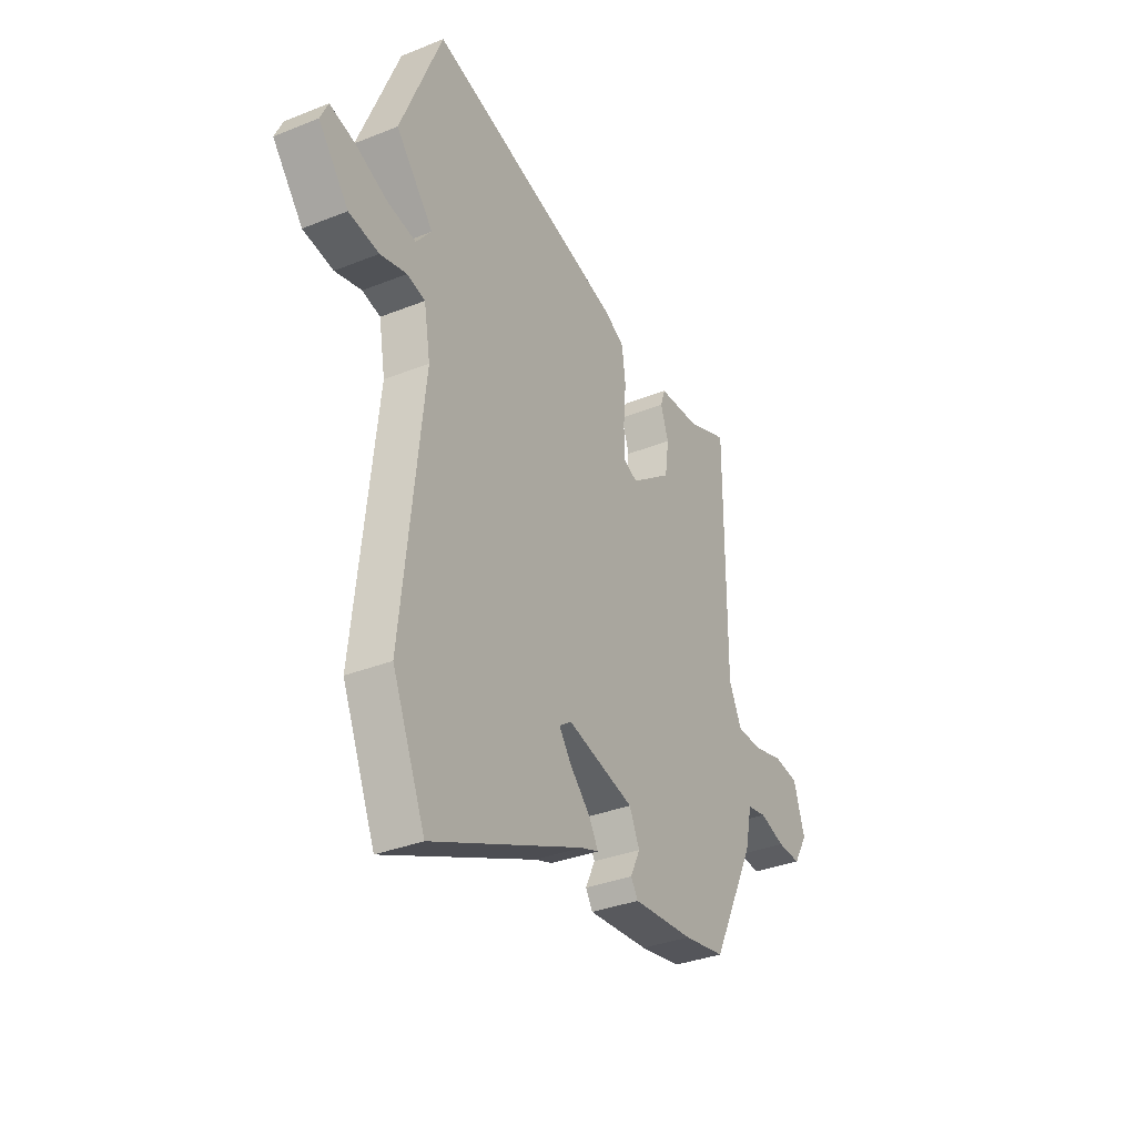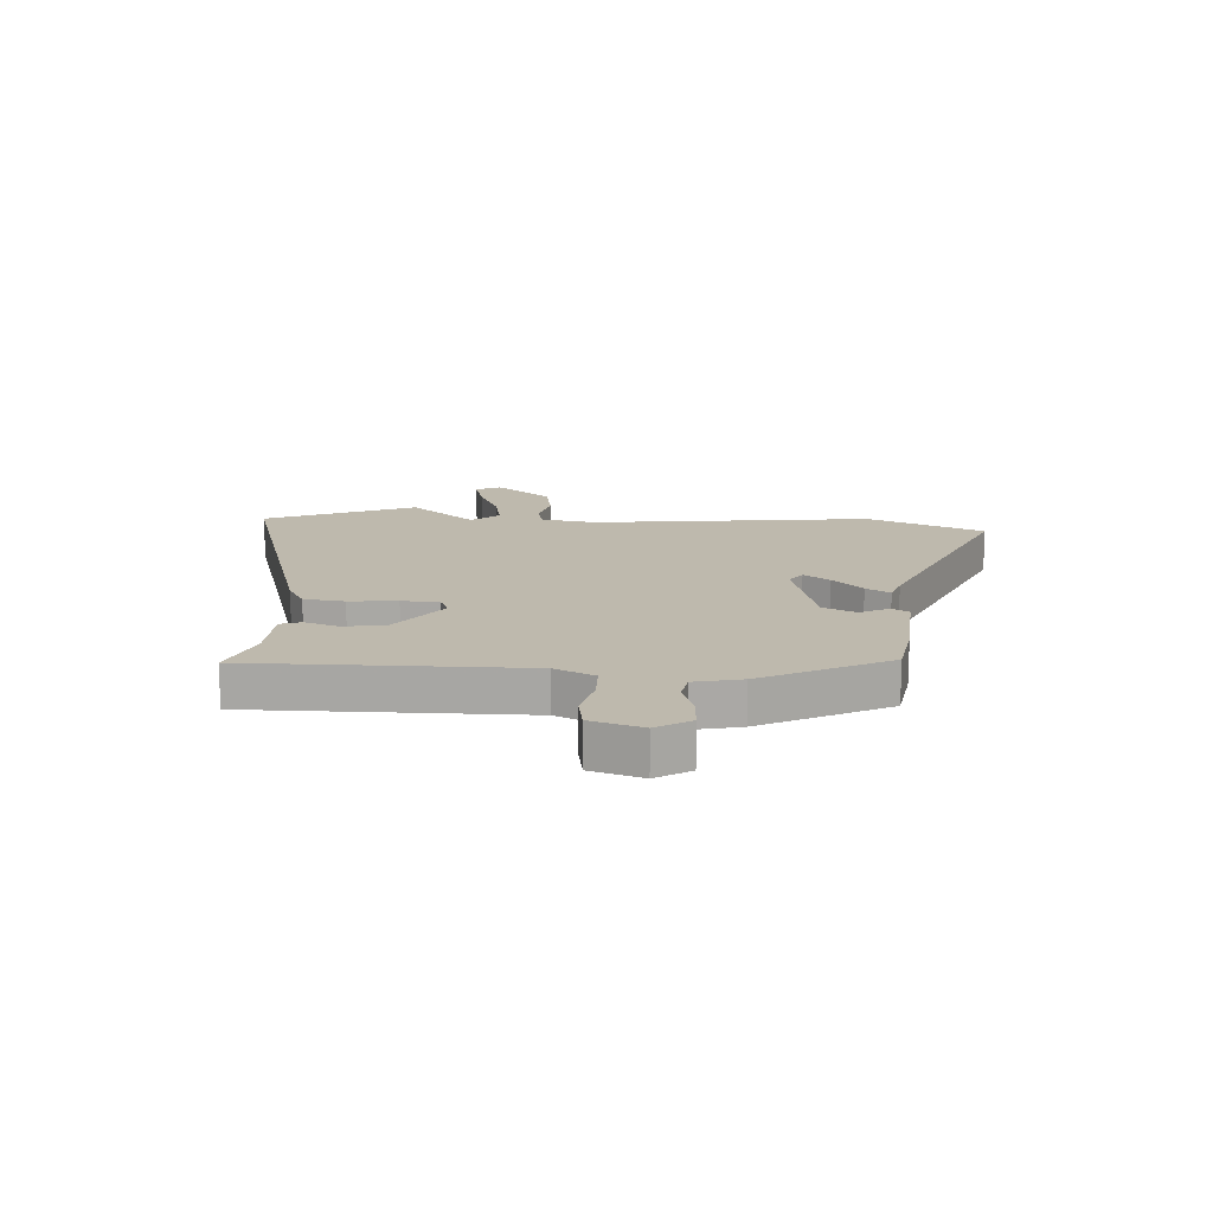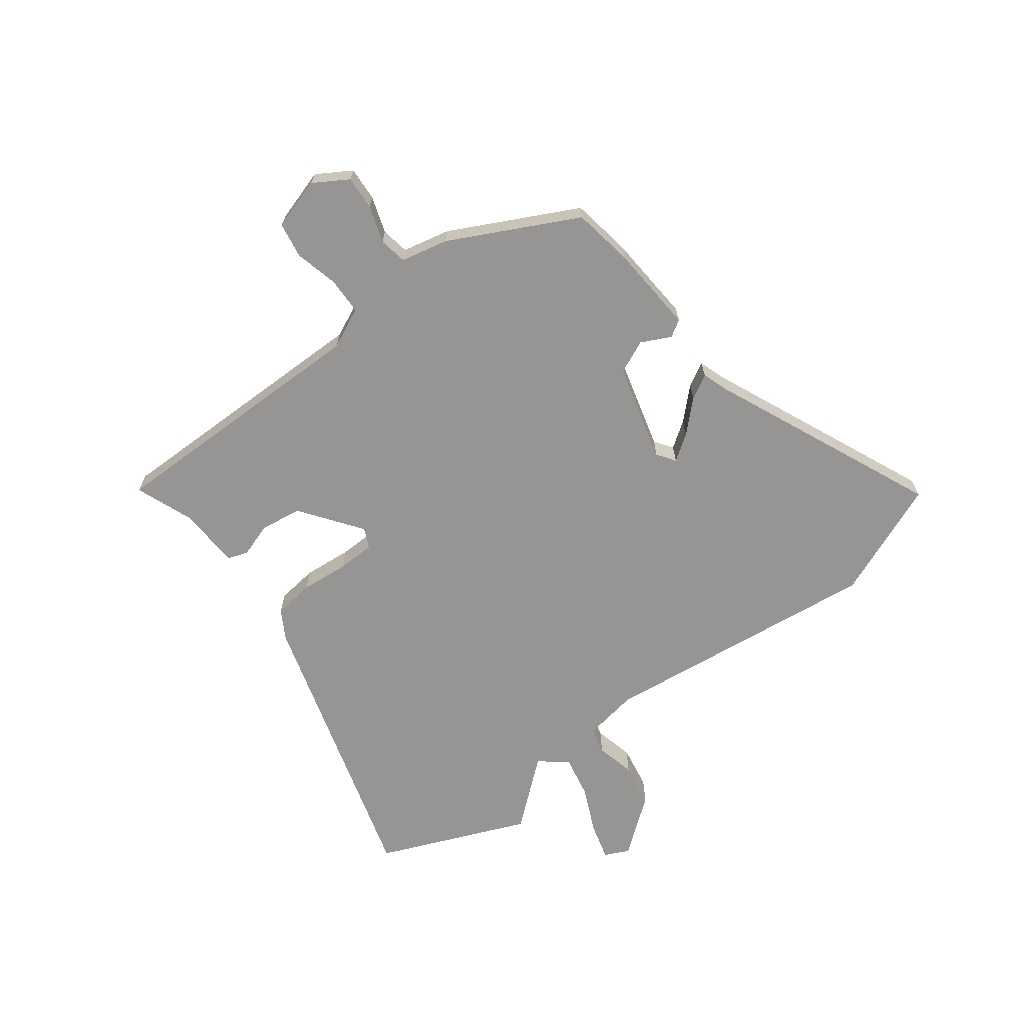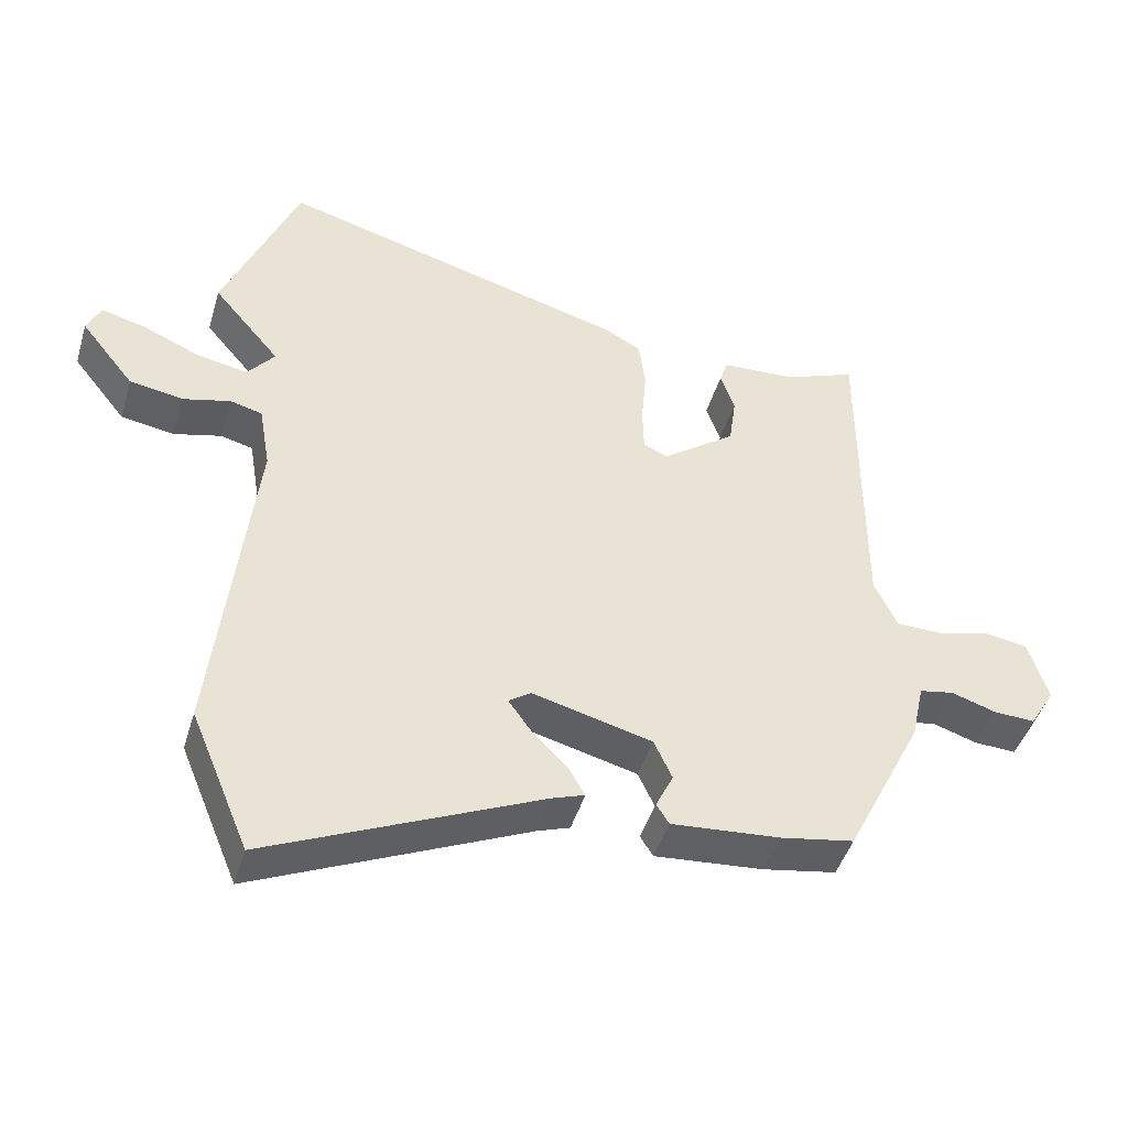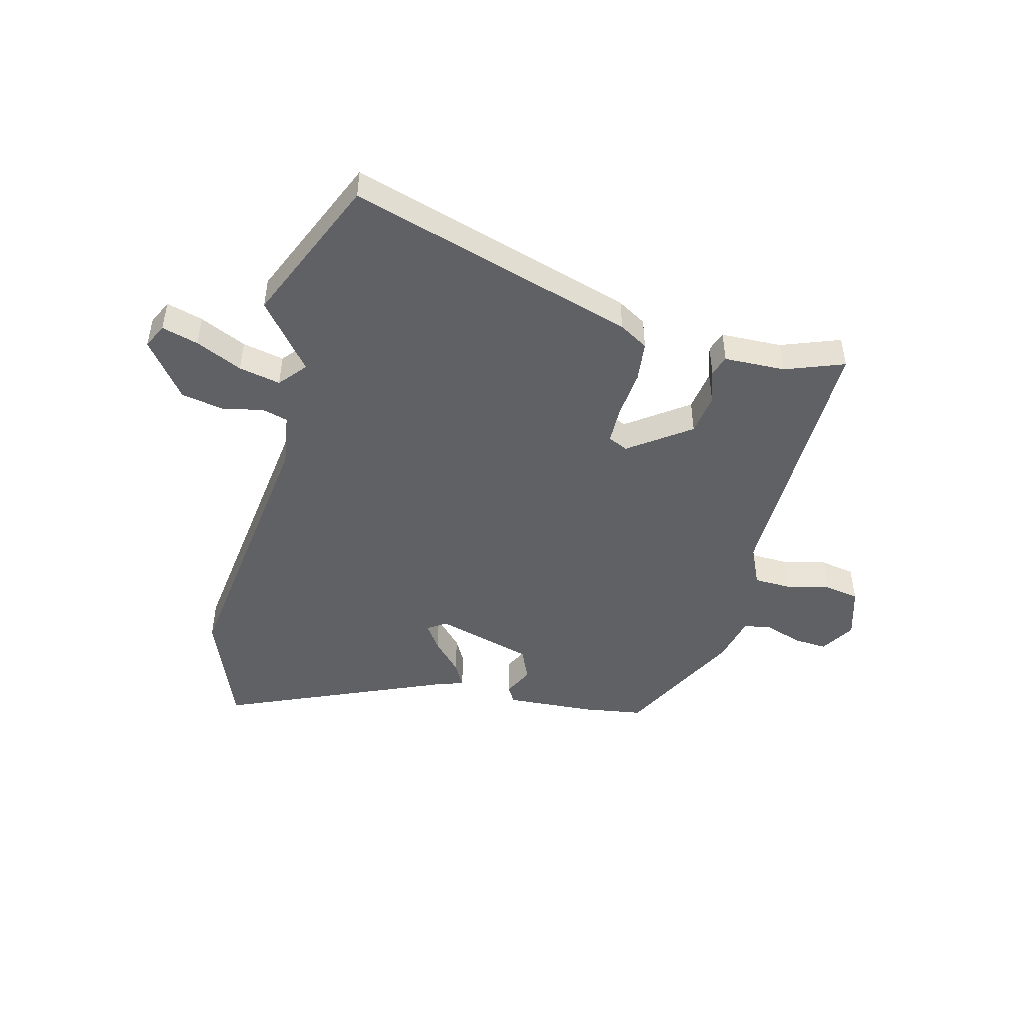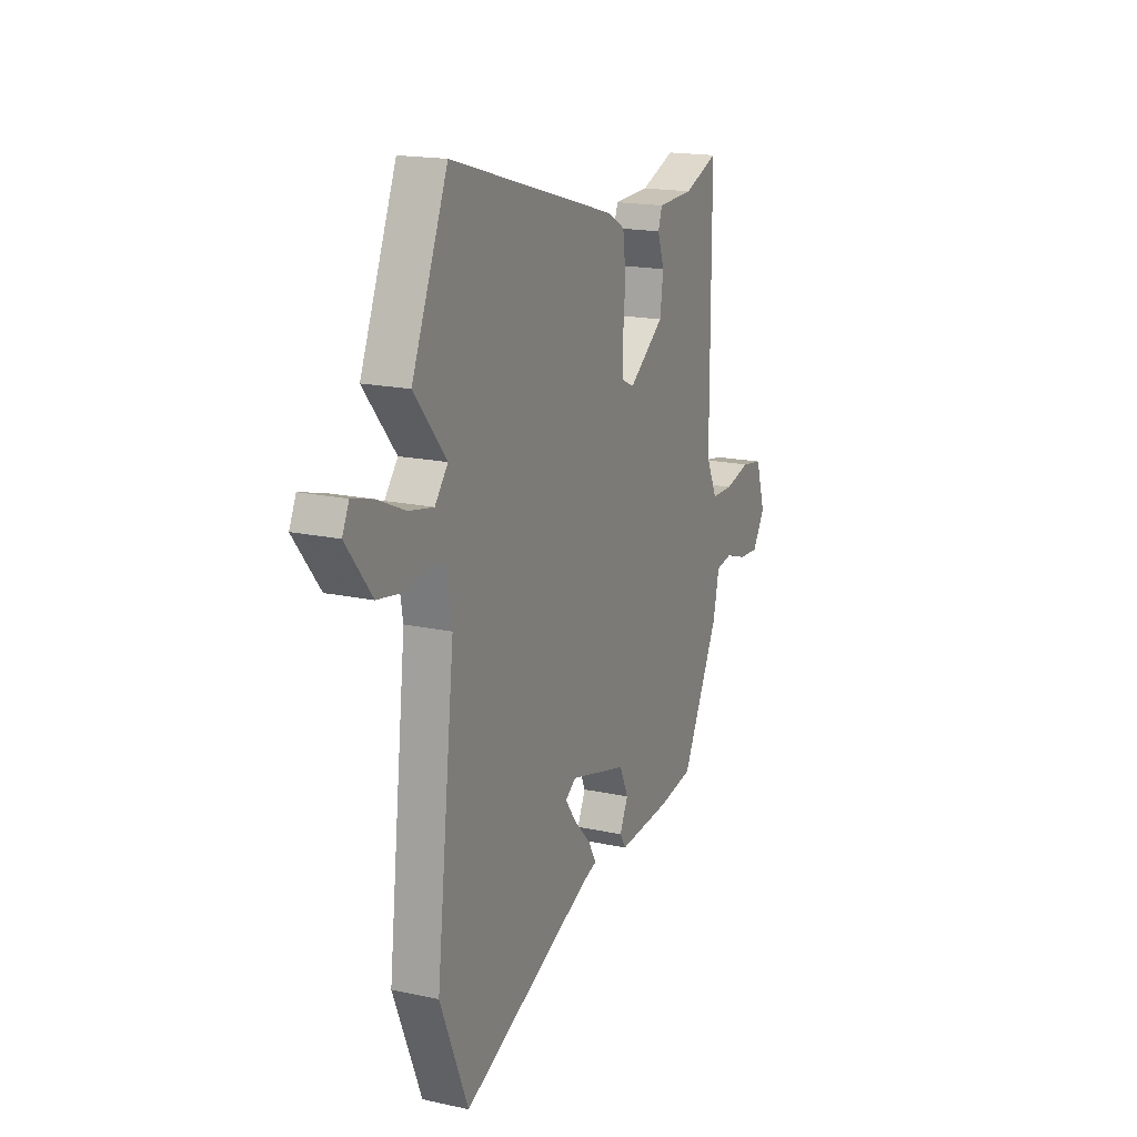
<metadata>
{"format":"obj","ext":"obj","renderer":"f3d","projection":"perspective","resolution":1024,"background":"white","views":[{"elev":-34.1,"azim":-61.5,"up":"+Z"},{"elev":15.2,"azim":93.3,"up":"+Y"},{"elev":-67.5,"azim":126.6,"up":"+Y"},{"elev":-45.0,"azim":-16.3,"up":"+Z"},{"elev":-47.4,"azim":-15.3,"up":"+Y"},{"elev":17.2,"azim":-66.3,"up":"+Z"}]}
</metadata>
<code>
v 0.456 0.07 0.5
v 0.456 0.07 0.024
v 0.489 0.07 -0.046
v 0.554 0.07 -0.047
v 0.629 0.07 -0.028
v 0.691 0.07 -0.038
v 0.719 0.07 -0.128
v 0.683 0.07 -0.188
v 0.624 0.07 -0.185
v 0.56 0.07 -0.164
v 0.511 0.07 -0.173
v 0.493 0.07 -0.256
v 0.383 0.07 -0.477
v 0.278 0.07 -0.495
v 0.123 0.07 -0.507
v 0.105 0.07 -0.478
v 0.13 0.07 -0.426
v 0.104 0.07 -0.369
v -0.067 0.07 -0.324
v -0.099 0.07 -0.346
v -0.067 0.07 -0.391
v -0.016 0.07 -0.443
v 0.008 0.07 -0.485
v -0.038 0.07 -0.501
v -0.428 0.07 -0.675
v -0.512 0.07 -0.472
v -0.457 0.07 0.018
v -0.473 0.07 0.113
v -0.519 0.07 0.125
v -0.587 0.07 0.108
v -0.664 0.07 0.121
v -0.741 0.07 0.218
v -0.721 0.07 0.261
v -0.657 0.07 0.244
v -0.575 0.07 0.208
v -0.502 0.07 0.194
v -0.463 0.07 0.242
v -0.559 0.07 0.356
v -0.452 0.07 0.617
v 0.05 0.07 0.474
v 0.101 0.07 0.445
v 0.11 0.07 0.374
v 0.103 0.07 0.29
v 0.105 0.07 0.225
v 0.14 0.07 0.209
v 0.245 0.07 0.287
v 0.255 0.07 0.36
v 0.235 0.07 0.419
v 0.247 0.07 0.455
v 0.354 0.07 0.46
v 0.456 0 0.5
v 0.456 0 0.024
v 0.489 0 -0.046
v 0.554 0 -0.047
v 0.629 0 -0.028
v 0.691 0 -0.038
v 0.719 0 -0.128
v 0.683 0 -0.188
v 0.624 0 -0.185
v 0.56 0 -0.164
v 0.511 0 -0.173
v 0.493 0 -0.256
v 0.383 0 -0.477
v 0.278 0 -0.495
v 0.123 0 -0.507
v 0.105 0 -0.478
v 0.13 0 -0.426
v 0.104 0 -0.369
v -0.067 0 -0.324
v -0.099 0 -0.346
v -0.067 0 -0.391
v -0.016 0 -0.443
v 0.008 0 -0.485
v -0.038 0 -0.501
v -0.428 0 -0.675
v -0.512 0 -0.472
v -0.457 0 0.018
v -0.473 0 0.113
v -0.519 0 0.125
v -0.587 0 0.108
v -0.664 0 0.121
v -0.741 0 0.218
v -0.721 0 0.261
v -0.657 0 0.244
v -0.575 0 0.208
v -0.502 0 0.194
v -0.463 0 0.242
v -0.559 0 0.356
v -0.452 0 0.617
v 0.05 0 0.474
v 0.101 0 0.445
v 0.11 0 0.374
v 0.103 0 0.29
v 0.105 0 0.225
v 0.14 0 0.209
v 0.245 0 0.287
v 0.255 0 0.36
v 0.235 0 0.419
v 0.247 0 0.455
v 0.354 0 0.46
f 47 48 49 50
f 50 1 2
f 47 50 2
f 46 47 2
f 45 46 2 3
f 44 45 3
f 41 42 43
f 40 41 43
f 39 40 43
f 38 39 43
f 37 38 43
f 36 37 43 44
f 33 34 35
f 32 33 35
f 31 32 35
f 30 31 35
f 29 30 35
f 28 29 35 36
f 24 25 26 27
f 24 27 28
f 21 22 23 24
f 24 28 36
f 21 24 36
f 20 21 36
f 15 16 17
f 14 15 17
f 13 14 17
f 12 13 17
f 11 12 17
f 11 17 18
f 8 9 10
f 7 8 10
f 6 7 10
f 5 6 10
f 4 5 10
f 3 4 10 11
f 11 18 19
f 3 11 19
f 44 3 19
f 19 20 36 44
f 100 99 98 97
f 52 51 100
f 52 100 97
f 52 97 96
f 53 52 96 95
f 53 95 94
f 93 92 91
f 93 91 90
f 93 90 89
f 93 89 88
f 93 88 87
f 94 93 87 86
f 85 84 83
f 85 83 82
f 85 82 81
f 85 81 80
f 85 80 79
f 86 85 79 78
f 77 76 75 74
f 78 77 74
f 74 73 72 71
f 86 78 74
f 86 74 71
f 86 71 70
f 67 66 65
f 67 65 64
f 67 64 63
f 67 63 62
f 67 62 61
f 68 67 61
f 60 59 58
f 60 58 57
f 60 57 56
f 60 56 55
f 60 55 54
f 61 60 54 53
f 69 68 61
f 69 61 53
f 69 53 94
f 94 86 70 69
f 1 51 52 2
f 2 52 53 3
f 3 53 54 4
f 4 54 55 5
f 5 55 56 6
f 6 56 57 7
f 7 57 58 8
f 8 58 59 9
f 9 59 60 10
f 10 60 61 11
f 11 61 62 12
f 12 62 63 13
f 13 63 64 14
f 14 64 65 15
f 15 65 66 16
f 16 66 67 17
f 17 67 68 18
f 18 68 69 19
f 19 69 70 20
f 20 70 71 21
f 21 71 72 22
f 22 72 73 23
f 23 73 74 24
f 24 74 75 25
f 25 75 76 26
f 26 76 77 27
f 27 77 78 28
f 28 78 79 29
f 29 79 80 30
f 30 80 81 31
f 31 81 82 32
f 32 82 83 33
f 33 83 84 34
f 34 84 85 35
f 35 85 86 36
f 36 86 87 37
f 37 87 88 38
f 38 88 89 39
f 39 89 90 40
f 40 90 91 41
f 41 91 92 42
f 42 92 93 43
f 43 93 94 44
f 44 94 95 45
f 45 95 96 46
f 46 96 97 47
f 47 97 98 48
f 48 98 99 49
f 49 99 100 50
f 50 100 51 1

</code>
